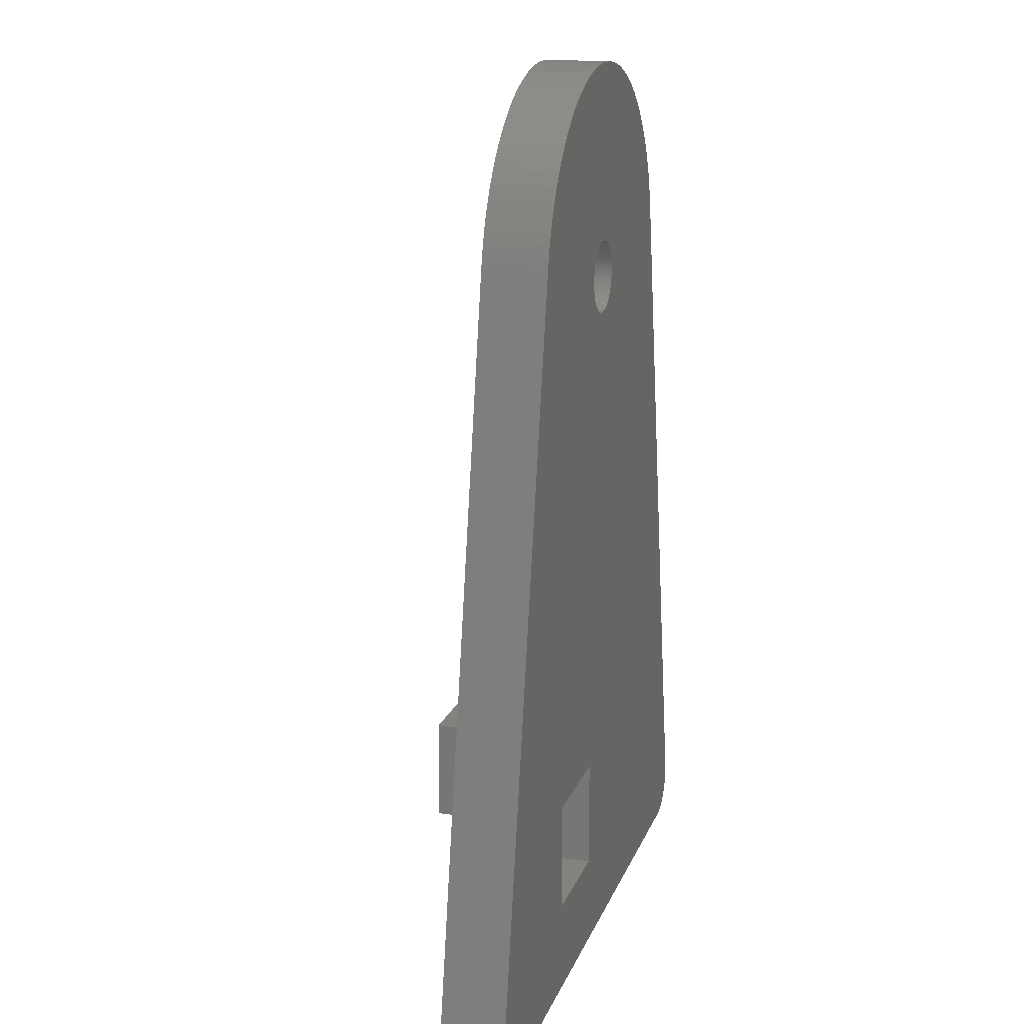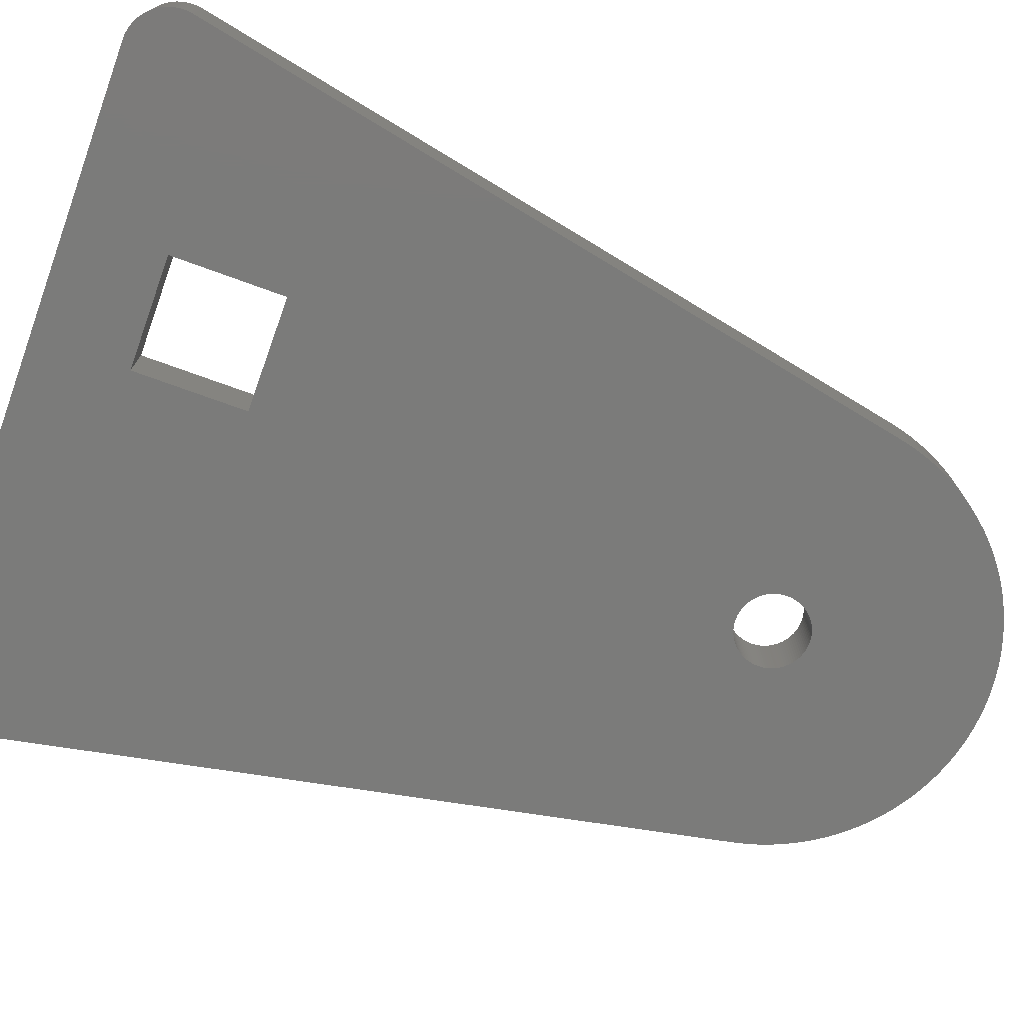
<metadata>
{"format":"stl","ext":"stl","renderer":"f3d","projection":"perspective","resolution":1024,"background":"white","views":[{"elev":16.4,"azim":106.4,"up":"+Y"},{"elev":-74.1,"azim":70.1,"up":"+Z"}]}
</metadata>
<code>
# stl→obj: 422 verts, 848 faces
v -9.823 1.874 3
v -1.647 -0.4228 3
v -1.67 -0.3185 3
v -1.687 -0.2131 3
v -1.697 -0.1067 3
v -1.7 0 3
v -1.31 1.084 3
v -7.705 6.374 3
v -1.375 0.9992 3
v -8.09 5.878 3
v -1.435 0.9109 3
v -8.443 5.358 3
v -1.49 0.819 3
v -8.763 4.818 3
v -1.538 0.7238 3
v -9.048 4.258 3
v -1.581 0.6258 3
v -6.667 -24.5 3
v -1.667 -24.5 3
v -9.298 3.681 3
v 9.823 1.874 3
v 1.697 0.1067 3
v 1.7 0 3
v 2.487 9.686 3
v 1.687 0.2131 3
v 1.67 0.3185 3
v 1.647 0.4228 3
v 1.617 0.5253 3
v 1.581 0.6258 3
v 1.538 0.7238 3
v 1.49 0.819 3
v 1.435 0.9109 3
v 1.375 0.9992 3
v 1.31 1.084 3
v 0.3185 1.67 3
v 1.874 9.823 3
v 1.253 9.921 3
v 1.239 1.164 3
v 1.164 1.239 3
v 1.084 1.31 3
v 0.9992 1.375 3
v 0.9109 1.435 3
v 0.819 1.49 3
v 0.7238 1.538 3
v 0.2131 1.687 3
v 0.6279 9.98 3
v 0.6258 1.581 3
v 0.5253 1.617 3
v 0.4228 1.647 3
v 0.1067 1.697 3
v 0 10 3
v 0 1.7 3
v -0.1067 1.697 3
v -0.6279 9.98 3
v -0.2131 1.687 3
v -1.253 9.921 3
v -0.3185 1.67 3
v -1.874 9.823 3
v -0.4228 1.647 3
v -2.487 9.686 3
v -0.5253 1.617 3
v -3.09 9.511 3
v -0.6258 1.581 3
v -3.681 9.298 3
v -0.7238 1.538 3
v -4.258 9.048 3
v -0.819 1.49 3
v -4.818 8.763 3
v -0.9109 1.435 3
v -5.358 8.443 3
v -0.9992 1.375 3
v -5.878 8.09 3
v -1.084 1.31 3
v -6.374 7.705 3
v -1.164 1.239 3
v -6.845 7.29 3
v -1.239 1.164 3
v -7.29 6.845 3
v 9.686 2.487 3
v 6.374 7.705 3
v 5.878 8.09 3
v 5.358 8.443 3
v 4.818 8.763 3
v 4.258 9.048 3
v 3.681 9.298 3
v 3.09 9.511 3
v 1.697 -0.1067 3
v 1.687 -0.2131 3
v 1.67 -0.3185 3
v 1.647 -0.4228 3
v 1.617 -0.5253 3
v 1.581 -0.6258 3
v 1.538 -0.7238 3
v 1.49 -0.819 3
v 1.375 -0.9992 3
v 1.435 -0.9109 3
v 16.5 -31.87 3
v 16.5 -32.13 3
v 16.5 -32 3
v 16.48 -31.75 3
v 16.48 -32.25 3
v 16.46 -31.63 3
v 16.46 -32.37 3
v 16.44 -32.5 3
v 16.4 -32.62 3
v 16.36 -32.74 3
v 16.31 -32.85 3
v 16.25 -32.96 3
v 16.19 -33.07 3
v 16.12 -33.18 3
v 16.04 -33.27 3
v 15.96 -33.37 3
v 15.87 -33.46 3
v 15.77 -33.54 3
v 15.68 -33.62 3
v 15.57 -33.69 3
v 15.46 -33.75 3
v 15.35 -33.81 3
v 15.24 -33.86 3
v 15.12 -33.9 3
v 15 -33.94 3
v 14.87 -33.96 3
v 14.75 -33.98 3
v 14.63 -34 3
v 14.5 -34 3
v 6.767 -24.4 3
v 9.511 3.09 3
v 9.298 3.681 3
v 9.048 4.258 3
v 8.763 4.818 3
v 8.443 5.358 3
v 8.09 5.878 3
v 7.705 6.374 3
v 7.29 6.845 3
v 6.845 7.29 3
v 6.767 -29.6 3
v 1.567 -29.6 3
v 1.31 -1.084 3
v 1.239 -1.164 3
v 1.164 -1.239 3
v 1.084 -1.31 3
v 0.9992 -1.375 3
v 0.9109 -1.435 3
v 0.819 -1.49 3
v 0.7238 -1.538 3
v 0.6258 -1.581 3
v 0.5253 -1.617 3
v 1.567 -24.4 3
v 0.4228 -1.647 3
v 0.3185 -1.67 3
v 0.2131 -1.687 3
v 0.1067 -1.697 3
v 0 -1.7 3
v -0.1067 -1.697 3
v -0.2131 -1.687 3
v -0.3185 -1.67 3
v -0.4228 -1.647 3
v -0.5253 -1.617 3
v -0.6258 -1.581 3
v -0.7238 -1.538 3
v -0.819 -1.49 3
v -0.9109 -1.435 3
v -0.9992 -1.375 3
v -1.084 -1.31 3
v -1.164 -1.239 3
v -1.239 -1.164 3
v -1.31 -1.084 3
v -1.375 -0.9992 3
v -1.435 -0.9109 3
v -1.49 -0.819 3
v -1.538 -0.7238 3
v -1.581 -0.6258 3
v -1.617 -0.5253 3
v -1.667 -29.5 3
v -14.5 -34 3
v -6.667 -29.5 3
v -1.617 0.5253 3
v -9.511 3.09 3
v -1.647 0.4228 3
v -9.686 2.487 3
v -1.67 0.3185 3
v -1.687 0.2131 3
v -1.697 0.1067 3
v -16.46 -31.63 3
v -14.63 -34 3
v -14.75 -33.98 3
v -14.87 -33.96 3
v -15 -33.94 3
v -15.12 -33.9 3
v -15.24 -33.86 3
v -15.35 -33.81 3
v -15.46 -33.75 3
v -15.57 -33.69 3
v -15.68 -33.62 3
v -15.77 -33.54 3
v -15.87 -33.46 3
v -15.96 -33.37 3
v -16.04 -33.27 3
v -16.12 -33.18 3
v -16.19 -33.07 3
v -16.25 -32.96 3
v -16.31 -32.85 3
v -16.36 -32.74 3
v -16.4 -32.62 3
v -16.44 -32.5 3
v -16.46 -32.37 3
v -16.48 -31.75 3
v -16.48 -32.25 3
v -16.5 -31.87 3
v -16.5 -32.13 3
v -16.5 -32 3
v -14.63 -34 0
v -14.5 -34 0
v -14.75 -33.98 0
v -9.048 4.258 0
v -8.763 4.818 0
v 14.63 -34 0
v 14.75 -33.98 0
v -16.46 -31.63 0
v -9.823 1.874 0
v -8.09 5.878 0
v -7.705 6.374 0
v 16.04 -33.27 0
v 15.96 -33.37 0
v 14.5 -34 0
v -7.29 6.845 0
v -6.845 7.29 0
v -9.686 2.487 0
v -9.298 3.681 0
v -9.511 3.09 0
v -4.258 9.048 0
v -4.818 8.763 0
v 2.487 9.686 0
v 1.874 9.823 0
v 5.358 8.443 0
v 4.818 8.763 0
v -16.5 -31.87 0
v -16.48 -31.75 0
v -16.31 -32.85 0
v -16.36 -32.74 0
v -6.374 7.705 0
v -8.443 5.358 0
v -1.874 9.823 0
v -2.487 9.686 0
v -5.878 8.09 0
v -5.358 8.443 0
v 16.5 -32.13 0
v 16.48 -32.25 0
v 9.823 1.874 0
v 16.46 -31.63 0
v 16.48 -31.75 0
v 9.298 3.681 0
v 9.511 3.09 0
v 16.44 -32.5 0
v 16.4 -32.62 0
v 16.36 -32.74 0
v 16.31 -32.85 0
v 16.12 -33.18 0
v -15.35 -33.81 0
v -15.24 -33.86 0
v -16.4 -32.62 0
v -16.44 -32.5 0
v -16.12 -33.18 0
v -16.19 -33.07 0
v -16.04 -33.27 0
v -16.5 -32.13 0
v -16.5 -32 0
v -16.48 -32.25 0
v -3.681 9.298 0
v 4.258 9.048 0
v 0.6279 9.98 0
v 0 10 0
v 1.253 9.921 0
v 9.686 2.487 0
v 16.46 -32.37 0
v 14.87 -33.96 0
v 15 -33.94 0
v -15 -33.94 0
v -14.87 -33.96 0
v -15.87 -33.46 0
v -15.96 -33.37 0
v -16.46 -32.37 0
v -1.253 9.921 0
v -0.6279 9.98 0
v -3.09 9.511 0
v 8.763 4.818 0
v 9.048 4.258 0
v 3.681 9.298 0
v 3.09 9.511 0
v 16.5 -31.87 0
v 16.5 -32 0
v 16.25 -32.96 0
v 15.12 -33.9 0
v 15.24 -33.86 0
v 16.19 -33.07 0
v -15.12 -33.9 0
v -16.25 -32.96 0
v 8.443 5.358 0
v 7.705 6.374 0
v 8.09 5.878 0
v 6.845 7.29 0
v 7.29 6.845 0
v 6.374 7.705 0
v 5.878 8.09 0
v 15.35 -33.81 0
v 15.87 -33.46 0
v 15.68 -33.62 0
v 15.77 -33.54 0
v 15.46 -33.75 0
v 15.57 -33.69 0
v -15.46 -33.75 0
v -15.77 -33.54 0
v 6.767 -29.6 0
v 6.767 -24.4 0
v 1.538 -0.7238 0
v 1.581 -0.6258 0
v 1.617 -0.5253 0
v 1.647 -0.4228 0
v 1.67 -0.3185 0
v 1.687 -0.2131 0
v 1.697 -0.1067 0
v 1.7 0 0
v 1.697 0.1067 0
v 1.567 -29.6 0
v 1.567 -24.4 0
v 1.49 -0.819 0
v 1.435 -0.9109 0
v 1.375 -0.9992 0
v 1.31 -1.084 0
v 1.239 -1.164 0
v 1.164 -1.239 0
v 1.084 -1.31 0
v 0.9992 -1.375 0
v 0.9109 -1.435 0
v 0.819 -1.49 0
v 0.7238 -1.538 0
v 0.6258 -1.581 0
v 0.5253 -1.617 0
v 0.4228 -1.647 0
v 0.3185 -1.67 0
v 0.2131 -1.687 0
v 0.1067 -1.697 0
v 0 -1.7 0
v -0.1067 -1.697 0
v -0.2131 -1.687 0
v -0.3185 -1.67 0
v -0.4228 -1.647 0
v -0.5253 -1.617 0
v -0.6258 -1.581 0
v -0.7238 -1.538 0
v -0.819 -1.49 0
v -0.9109 -1.435 0
v -0.9992 -1.375 0
v -1.084 -1.31 0
v -1.164 -1.239 0
v -1.239 -1.164 0
v -1.31 -1.084 0
v -1.375 -0.9992 0
v -1.435 -0.9109 0
v -1.49 -0.819 0
v -1.538 -0.7238 0
v -1.581 -0.6258 0
v -1.617 -0.5253 0
v -1.647 -0.4228 0
v -0.4228 1.647 0
v -1.7 0 0
v -1.697 -0.1067 0
v -1.697 0.1067 0
v -1.687 -0.2131 0
v -1.67 -0.3185 0
v -15.57 -33.69 0
v -15.68 -33.62 0
v 1.67 0.3185 0
v 1.687 0.2131 0
v 1.647 0.4228 0
v 1.617 0.5253 0
v 1.581 0.6258 0
v 1.538 0.7238 0
v 1.49 0.819 0
v 1.435 0.9109 0
v 1.375 0.9992 0
v 1.31 1.084 0
v 1.239 1.164 0
v 1.164 1.239 0
v 1.084 1.31 0
v 0.9992 1.375 0
v 0.9109 1.435 0
v 0.819 1.49 0
v 0.7238 1.538 0
v 0.6258 1.581 0
v 0.5253 1.617 0
v 0.4228 1.647 0
v 0.3185 1.67 0
v 0.2131 1.687 0
v 0.1067 1.697 0
v 0 1.7 0
v -0.1067 1.697 0
v -0.2131 1.687 0
v -0.3185 1.67 0
v -0.5253 1.617 0
v -0.6258 1.581 0
v -0.7238 1.538 0
v -0.819 1.49 0
v -0.9109 1.435 0
v -0.9992 1.375 0
v -1.084 1.31 0
v -1.164 1.239 0
v -1.239 1.164 0
v -1.31 1.084 0
v -1.375 0.9992 0
v -1.435 0.9109 0
v -1.49 0.819 0
v -1.538 0.7238 0
v -1.581 0.6258 0
v -1.617 0.5253 0
v -1.647 0.4228 0
v -1.67 0.3185 0
v -1.687 0.2131 0
v -6.667 -24.5 9
v -6.667 -29.5 9
v -1.667 -29.5 9
v -1.667 -24.5 9
f 1 2 3
f 1 3 4
f 1 4 5
f 1 5 6
f 7 8 9
f 10 9 8
f 9 10 11
f 12 11 10
f 11 12 13
f 14 13 12
f 13 14 15
f 16 15 14
f 15 16 17
f 2 1 18
f 2 18 19
f 20 17 16
f 21 22 23
f 24 25 22
f 24 26 25
f 24 27 26
f 24 28 27
f 24 29 28
f 24 30 29
f 24 31 30
f 24 32 31
f 24 33 32
f 24 34 33
f 35 36 37
f 24 38 34
f 24 39 38
f 24 40 39
f 24 41 40
f 24 42 41
f 24 43 42
f 24 44 43
f 45 37 46
f 24 47 44
f 24 48 47
f 24 49 48
f 36 35 49
f 37 45 35
f 46 50 45
f 51 50 46
f 51 52 50
f 51 53 52
f 54 53 51
f 53 54 55
f 56 55 54
f 55 56 57
f 58 57 56
f 57 58 59
f 60 59 58
f 59 60 61
f 62 61 60
f 61 62 63
f 64 63 62
f 63 64 65
f 66 65 64
f 65 66 67
f 68 67 66
f 67 68 69
f 70 69 68
f 69 70 71
f 72 71 70
f 71 72 73
f 74 73 72
f 73 74 75
f 76 75 74
f 75 76 77
f 78 77 76
f 8 7 78
f 77 78 7
f 22 21 79
f 22 80 81
f 22 81 82
f 22 82 83
f 22 83 84
f 22 84 85
f 22 85 86
f 22 86 24
f 49 24 36
f 21 23 87
f 21 87 88
f 21 88 89
f 21 89 90
f 21 90 91
f 92 21 91
f 93 21 92
f 94 21 93
f 95 21 96
f 96 21 94
f 97 98 99
f 100 98 97
f 100 101 98
f 102 101 100
f 102 103 101
f 102 104 103
f 102 105 104
f 102 106 105
f 102 107 106
f 102 108 107
f 102 109 108
f 102 110 109
f 102 111 110
f 102 112 111
f 102 113 112
f 102 114 113
f 102 115 114
f 102 116 115
f 102 117 116
f 102 118 117
f 102 119 118
f 102 120 119
f 102 121 120
f 102 122 121
f 102 123 122
f 102 124 123
f 102 125 124
f 126 102 21
f 22 79 127
f 22 127 128
f 22 128 129
f 22 129 130
f 22 130 131
f 22 131 132
f 22 132 133
f 22 133 134
f 22 134 135
f 22 135 80
f 136 102 126
f 102 136 125
f 137 125 136
f 138 21 95
f 139 21 138
f 140 21 139
f 141 21 140
f 21 141 126
f 142 126 141
f 143 126 142
f 144 126 143
f 145 126 144
f 146 126 145
f 147 126 146
f 126 147 148
f 149 148 147
f 150 148 149
f 151 148 150
f 152 148 151
f 153 148 152
f 148 153 19
f 19 153 154
f 19 154 155
f 19 155 156
f 19 156 157
f 19 157 158
f 19 158 159
f 19 159 160
f 19 160 161
f 19 161 162
f 19 162 163
f 19 163 164
f 19 164 165
f 19 165 166
f 19 166 167
f 19 167 168
f 19 168 169
f 19 169 170
f 19 170 171
f 19 171 172
f 19 172 173
f 19 173 2
f 148 19 137
f 174 137 19
f 175 137 174
f 175 174 176
f 17 20 177
f 178 177 20
f 177 178 179
f 180 179 178
f 179 180 181
f 1 181 180
f 181 1 182
f 182 1 183
f 183 1 6
f 184 18 1
f 137 175 125
f 18 184 176
f 176 184 175
f 175 184 185
f 185 184 186
f 186 184 187
f 187 184 188
f 188 184 189
f 189 184 190
f 190 184 191
f 191 184 192
f 192 184 193
f 193 184 194
f 194 184 195
f 195 184 196
f 196 184 197
f 197 184 198
f 198 184 199
f 199 184 200
f 200 184 201
f 201 184 202
f 202 184 203
f 203 184 204
f 204 184 205
f 184 206 205
f 207 206 184
f 207 208 206
f 209 208 207
f 209 210 208
f 210 209 211
f 212 175 185
f 175 212 213
f 214 185 186
f 185 214 212
f 215 14 216
f 14 215 16
f 217 123 124
f 123 217 218
f 219 1 220
f 1 219 184
f 221 8 222
f 8 221 10
f 112 223 111
f 223 112 224
f 213 125 175
f 125 213 225
f 226 76 227
f 76 226 78
f 220 180 228
f 180 220 1
f 229 16 215
f 16 229 20
f 230 20 229
f 20 230 178
f 222 78 226
f 78 222 8
f 231 68 66
f 68 231 232
f 233 36 24
f 36 233 234
f 235 83 82
f 83 235 236
f 237 207 238
f 207 237 209
f 238 184 219
f 184 238 207
f 239 203 240
f 203 239 202
f 225 124 125
f 124 225 217
f 241 76 74
f 76 241 227
f 228 178 230
f 178 228 180
f 242 10 221
f 10 242 12
f 216 12 242
f 12 216 14
f 243 60 58
f 60 243 244
f 245 74 72
f 74 245 241
f 232 70 68
f 70 232 246
f 101 247 98
f 247 101 248
f 102 249 21
f 249 102 250
f 100 250 102
f 250 100 251
f 127 252 128
f 252 127 253
f 105 254 104
f 254 105 255
f 106 255 105
f 255 106 256
f 107 256 106
f 256 107 257
f 111 258 110
f 258 111 223
f 259 190 191
f 190 259 260
f 261 205 262
f 205 261 204
f 263 200 264
f 200 263 199
f 265 199 263
f 199 265 198
f 266 211 267
f 211 266 210
f 268 210 266
f 210 268 208
f 269 66 64
f 66 269 231
f 246 72 70
f 72 246 245
f 236 84 83
f 84 236 270
f 271 51 46
f 51 271 272
f 234 37 36
f 37 234 273
f 79 253 127
f 253 79 274
f 21 274 79
f 274 21 249
f 104 275 103
f 275 104 254
f 103 248 101
f 248 103 275
f 276 121 122
f 121 276 277
f 278 187 188
f 187 278 279
f 280 197 281
f 197 280 196
f 262 206 282
f 206 262 205
f 283 58 56
f 58 283 243
f 284 56 54
f 56 284 283
f 272 54 51
f 54 272 284
f 285 64 62
f 64 285 269
f 244 62 60
f 62 244 285
f 129 286 130
f 286 129 287
f 128 287 129
f 287 128 252
f 288 86 85
f 86 288 289
f 273 46 37
f 46 273 271
f 97 251 100
f 251 97 290
f 98 291 99
f 291 98 247
f 108 257 107
f 257 108 292
f 293 119 120
f 119 293 294
f 110 295 109
f 295 110 258
f 279 186 187
f 186 279 214
f 260 189 190
f 189 260 296
f 296 188 189
f 188 296 278
f 282 208 268
f 208 282 206
f 264 201 297
f 201 264 200
f 281 198 265
f 198 281 197
f 130 298 131
f 298 130 286
f 132 299 133
f 299 132 300
f 131 300 132
f 300 131 298
f 134 301 135
f 301 134 302
f 303 81 80
f 81 303 304
f 301 80 135
f 80 301 303
f 304 82 81
f 82 304 235
f 289 24 86
f 24 289 233
f 270 85 84
f 85 270 288
f 99 290 97
f 290 99 291
f 277 120 121
f 120 277 293
f 218 122 123
f 122 218 276
f 294 118 119
f 118 294 305
f 113 224 112
f 224 113 306
f 307 114 115
f 114 307 308
f 309 116 117
f 116 309 310
f 310 115 116
f 115 310 307
f 109 292 108
f 292 109 295
f 311 191 192
f 191 311 259
f 280 195 196
f 195 280 312
f 240 204 261
f 204 240 203
f 267 209 237
f 209 267 211
f 247 290 291
f 248 290 247
f 248 251 290
f 275 251 248
f 275 250 251
f 254 250 275
f 255 250 254
f 256 250 255
f 257 250 256
f 292 250 257
f 295 250 292
f 258 250 295
f 223 250 258
f 224 250 223
f 306 250 224
f 308 250 306
f 307 250 308
f 310 250 307
f 309 250 310
f 305 250 309
f 294 250 305
f 293 250 294
f 277 250 293
f 276 250 277
f 218 250 276
f 217 250 218
f 225 250 217
f 313 250 225
f 250 314 249
f 315 249 314
f 316 249 315
f 317 249 316
f 318 249 317
f 319 249 318
f 320 249 319
f 321 249 320
f 322 249 321
f 323 249 322
f 250 313 314
f 225 324 313
f 213 325 324
f 325 326 315
f 325 327 326
f 325 328 327
f 325 329 328
f 325 330 329
f 325 331 330
f 325 332 331
f 325 333 332
f 325 334 333
f 325 335 334
f 325 336 335
f 325 337 336
f 325 338 337
f 325 339 338
f 325 340 339
f 325 341 340
f 325 342 341
f 325 343 342
f 325 344 343
f 325 345 344
f 325 346 345
f 325 347 346
f 325 348 347
f 325 349 348
f 325 350 349
f 325 351 350
f 220 325 219
f 325 352 351
f 325 353 352
f 325 220 353
f 353 220 354
f 354 220 355
f 355 220 356
f 356 220 357
f 357 220 358
f 358 220 359
f 359 220 360
f 360 220 361
f 361 220 362
f 362 220 363
f 363 220 364
f 365 244 243
f 220 366 367
f 368 285 244
f 220 367 369
f 364 220 370
f 368 220 228
f 368 269 285
f 368 231 269
f 368 232 231
f 368 246 232
f 368 245 246
f 368 241 245
f 368 227 241
f 368 226 227
f 368 222 226
f 368 221 222
f 368 242 221
f 368 216 242
f 368 215 216
f 368 229 215
f 368 230 229
f 368 228 230
f 213 324 225
f 325 213 219
f 219 213 212
f 219 212 214
f 219 214 279
f 219 279 278
f 219 278 296
f 219 296 260
f 219 260 259
f 219 259 311
f 219 311 371
f 219 371 372
f 219 372 312
f 219 312 280
f 219 280 281
f 219 281 265
f 219 265 263
f 219 263 264
f 219 264 297
f 219 297 239
f 219 239 240
f 219 240 261
f 219 261 262
f 219 262 282
f 370 220 369
f 268 219 282
f 268 238 219
f 266 238 268
f 266 237 238
f 237 266 267
f 373 249 374
f 249 373 274
f 274 375 253
f 253 376 252
f 377 252 376
f 378 287 377
f 379 286 378
f 380 298 379
f 298 380 300
f 300 381 299
f 382 299 381
f 381 300 380
f 286 379 298
f 287 378 286
f 252 377 287
f 376 253 375
f 375 274 373
f 315 314 325
f 374 249 323
f 299 382 302
f 383 302 382
f 302 383 301
f 384 301 383
f 301 384 303
f 385 303 384
f 303 385 304
f 386 304 385
f 304 386 235
f 387 235 386
f 235 387 236
f 388 236 387
f 236 388 270
f 389 270 388
f 270 389 288
f 390 288 389
f 288 390 289
f 391 289 390
f 289 391 233
f 392 233 391
f 233 392 234
f 393 234 392
f 234 393 273
f 394 273 393
f 273 394 271
f 395 271 394
f 396 271 395
f 396 272 271
f 397 272 396
f 284 397 398
f 283 398 399
f 243 399 365
f 244 365 400
f 244 400 401
f 397 284 272
f 244 401 402
f 244 402 403
f 244 403 404
f 244 404 405
f 244 405 406
f 244 406 407
f 244 407 408
f 398 283 284
f 244 408 409
f 244 409 410
f 244 410 411
f 244 411 412
f 244 412 413
f 244 413 414
f 244 414 415
f 244 415 416
f 244 416 417
f 244 417 418
f 244 418 368
f 399 243 283
f 220 368 366
f 297 202 239
f 202 297 201
f 133 302 134
f 302 133 299
f 305 117 118
f 117 305 309
f 308 113 114
f 113 308 306
f 371 192 193
f 192 371 311
f 372 193 194
f 193 372 371
f 312 194 195
f 194 312 372
f 348 159 158
f 159 348 349
f 387 41 42
f 41 387 386
f 171 362 172
f 362 171 361
f 375 28 376
f 28 375 27
f 381 34 382
f 34 381 33
f 388 42 43
f 42 388 387
f 395 45 50
f 45 395 394
f 183 418 182
f 418 183 368
f 15 412 13
f 412 15 413
f 400 59 61
f 59 400 365
f 405 69 71
f 69 405 404
f 326 93 315
f 93 326 94
f 339 150 149
f 150 339 340
f 331 141 140
f 141 331 332
f 352 163 162
f 163 352 353
f 323 25 374
f 25 323 22
f 377 30 378
f 30 377 29
f 378 31 379
f 31 378 30
f 383 39 384
f 39 383 38
f 393 49 35
f 49 393 392
f 394 35 45
f 35 394 393
f 181 416 179
f 416 181 417
f 182 417 181
f 417 182 418
f 7 408 77
f 408 7 409
f 398 53 55
f 53 398 397
f 399 55 57
f 55 399 398
f 403 65 67
f 65 403 402
f 404 67 69
f 67 404 403
f 322 22 323
f 22 322 23
f 318 89 319
f 89 318 90
f 340 151 150
f 151 340 341
f 327 94 326
f 94 327 96
f 345 156 155
f 156 345 346
f 344 155 154
f 155 344 345
f 351 162 161
f 162 351 352
f 350 161 160
f 161 350 351
f 5 366 6
f 366 5 367
f 2 370 3
f 370 2 364
f 173 364 2
f 364 173 363
f 168 359 169
f 359 168 358
f 166 357 167
f 357 166 356
f 376 29 377
f 29 376 28
f 379 32 380
f 32 379 31
f 380 33 381
f 33 380 32
f 382 38 383
f 38 382 34
f 385 39 40
f 39 385 384
f 396 50 52
f 50 396 395
f 386 40 41
f 40 386 385
f 390 44 47
f 44 390 389
f 389 43 44
f 43 389 388
f 391 47 48
f 47 391 390
f 392 48 49
f 48 392 391
f 6 368 183
f 368 6 366
f 177 414 17
f 414 177 415
f 179 415 177
f 415 179 416
f 17 413 15
f 413 17 414
f 13 411 11
f 411 13 412
f 9 409 7
f 409 9 410
f 77 407 75
f 407 77 408
f 11 410 9
f 410 11 411
f 401 61 63
f 61 401 400
f 365 57 59
f 57 365 399
f 397 52 53
f 52 397 396
f 402 63 65
f 63 402 401
f 407 73 75
f 73 407 406
f 406 71 73
f 71 406 405
f 320 87 321
f 87 320 88
f 342 153 152
f 153 342 343
f 316 91 317
f 91 316 92
f 319 88 320
f 88 319 89
f 338 149 147
f 149 338 339
f 333 143 142
f 143 333 334
f 334 144 143
f 144 334 335
f 336 146 145
f 146 336 337
f 328 96 327
f 96 328 95
f 330 138 329
f 138 330 139
f 346 157 156
f 157 346 347
f 354 165 164
f 165 354 355
f 353 164 163
f 164 353 354
f 165 356 166
f 356 165 355
f 3 369 4
f 369 3 370
f 169 360 170
f 360 169 359
f 170 361 171
f 361 170 360
f 167 358 168
f 358 167 357
f 373 27 375
f 27 373 26
f 374 26 373
f 26 374 25
f 321 23 322
f 23 321 87
f 317 90 318
f 90 317 91
f 341 152 151
f 152 341 342
f 337 147 146
f 147 337 338
f 331 139 330
f 139 331 140
f 332 142 141
f 142 332 333
f 335 145 144
f 145 335 336
f 315 92 316
f 92 315 93
f 329 95 328
f 95 329 138
f 347 158 157
f 158 347 348
f 343 154 153
f 154 343 344
f 349 160 159
f 160 349 350
f 4 367 5
f 367 4 369
f 172 363 173
f 363 172 362
f 176 419 18
f 419 176 420
f 419 421 422
f 421 419 420
f 421 19 422
f 19 421 174
f 19 419 422
f 419 19 18
f 176 421 420
f 421 176 174
f 137 325 148
f 325 137 324
f 313 126 314
f 126 313 136
f 313 137 136
f 137 313 324
f 325 126 148
f 126 325 314

</code>
